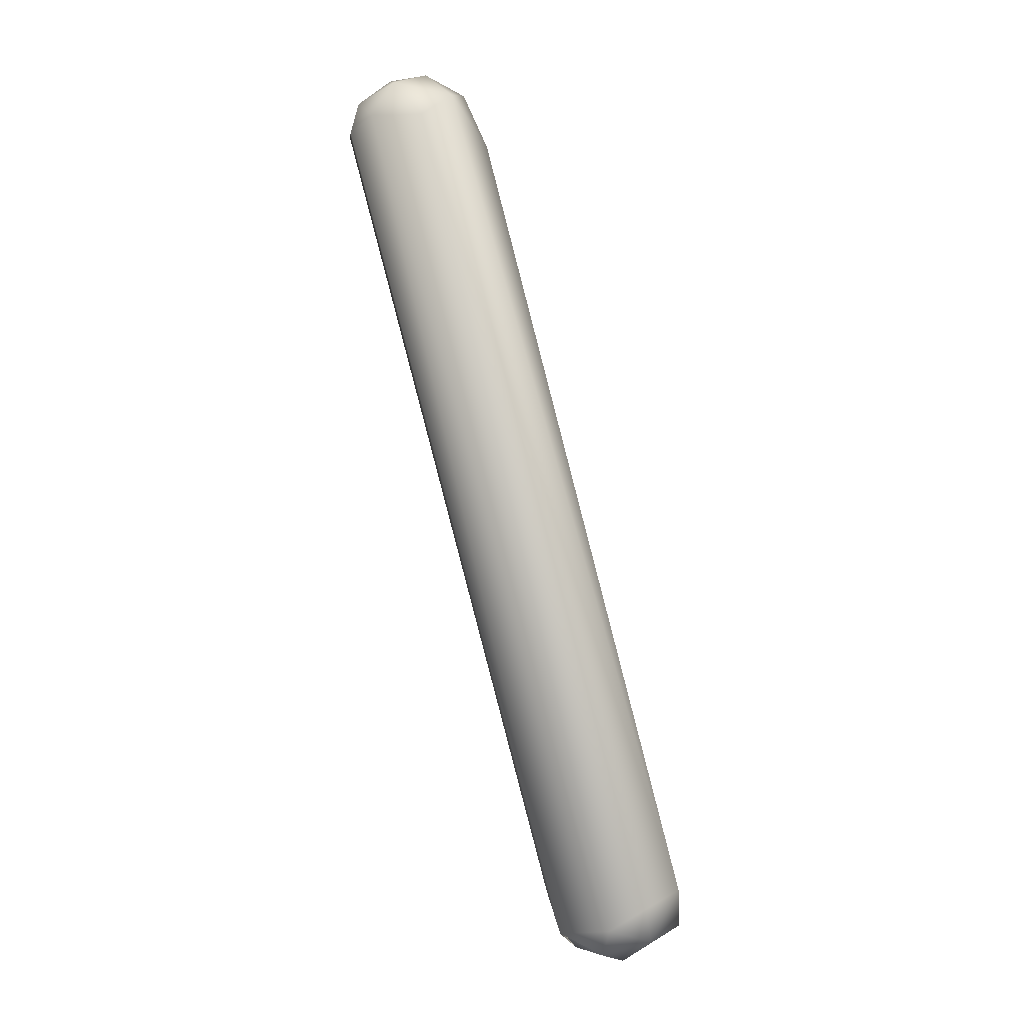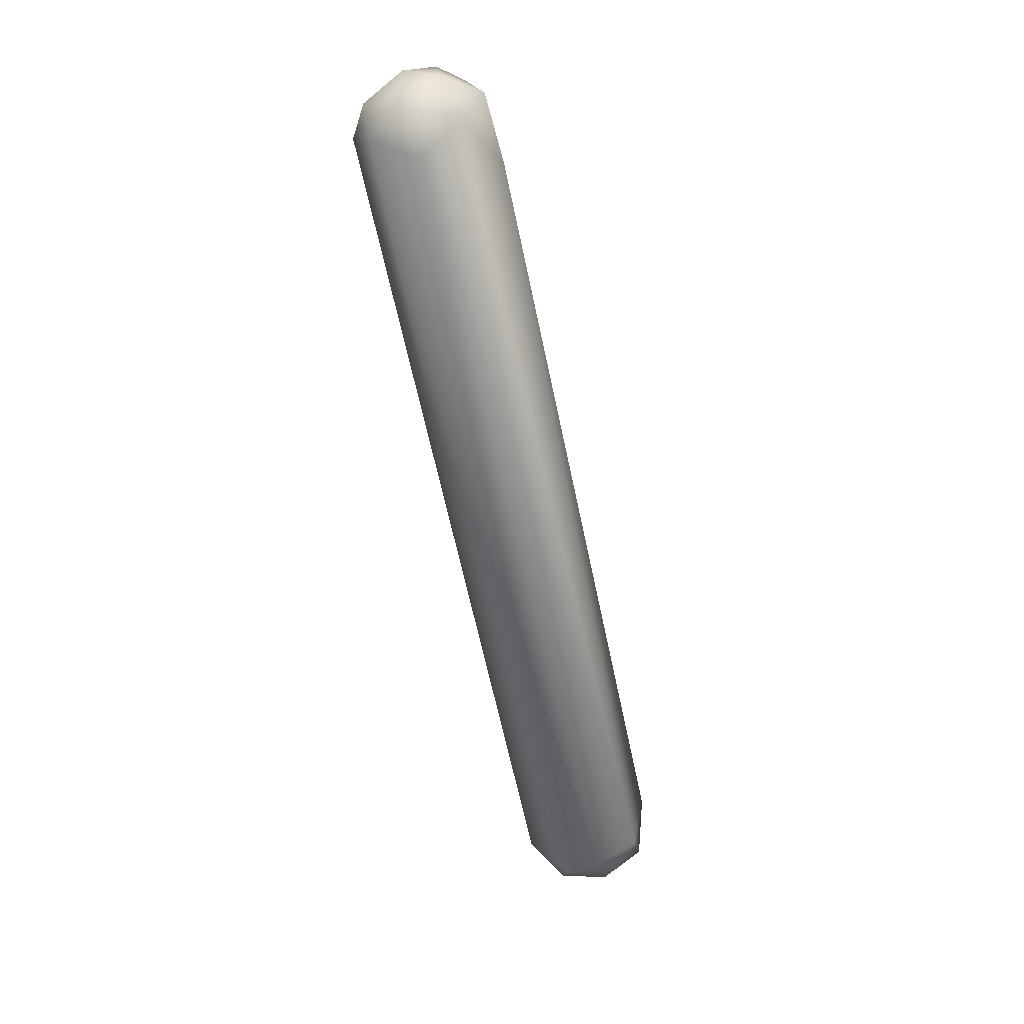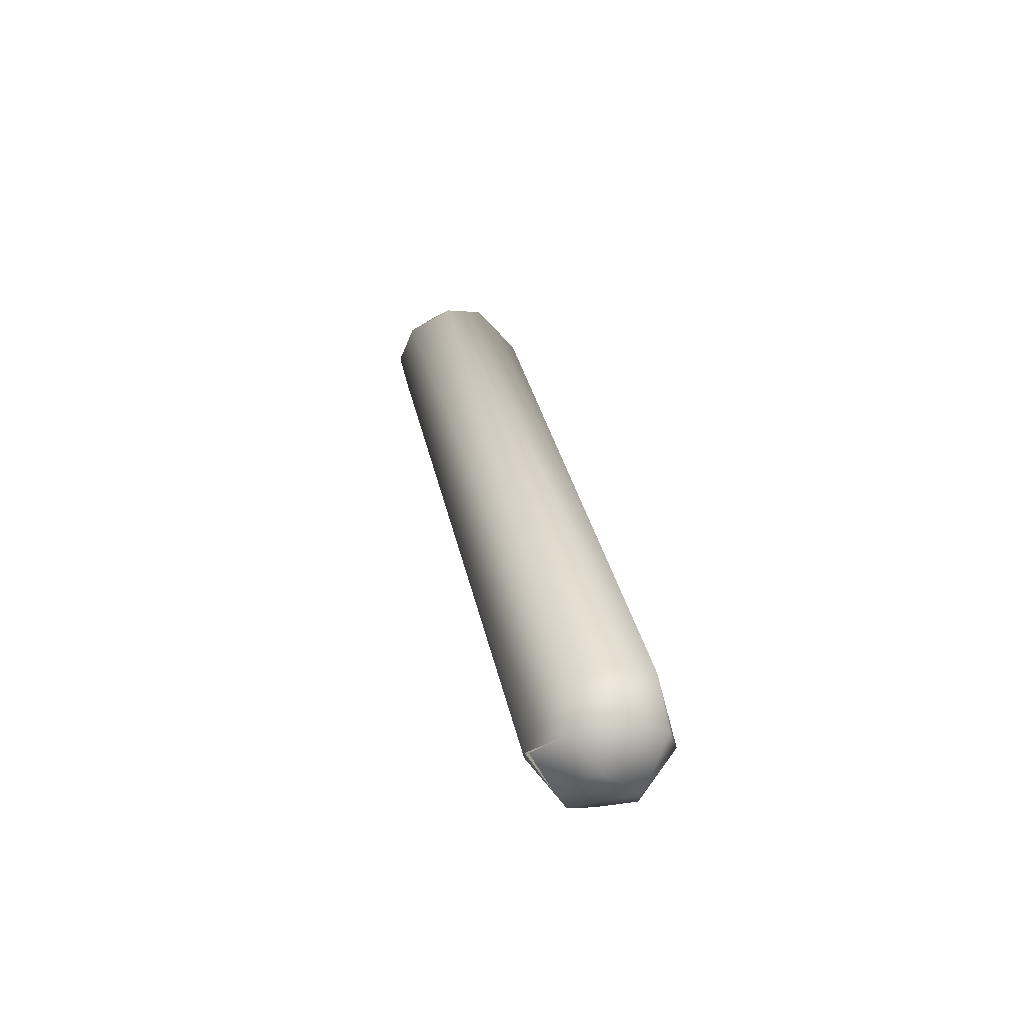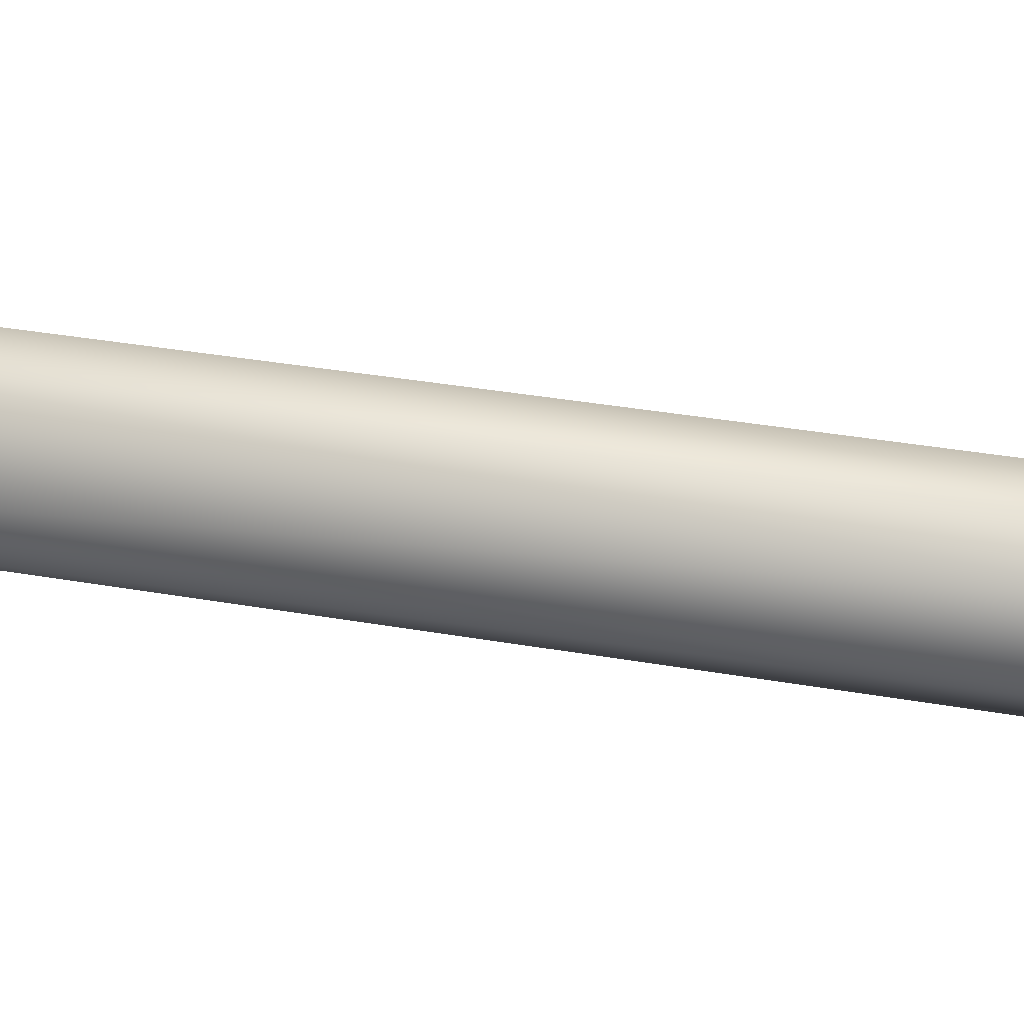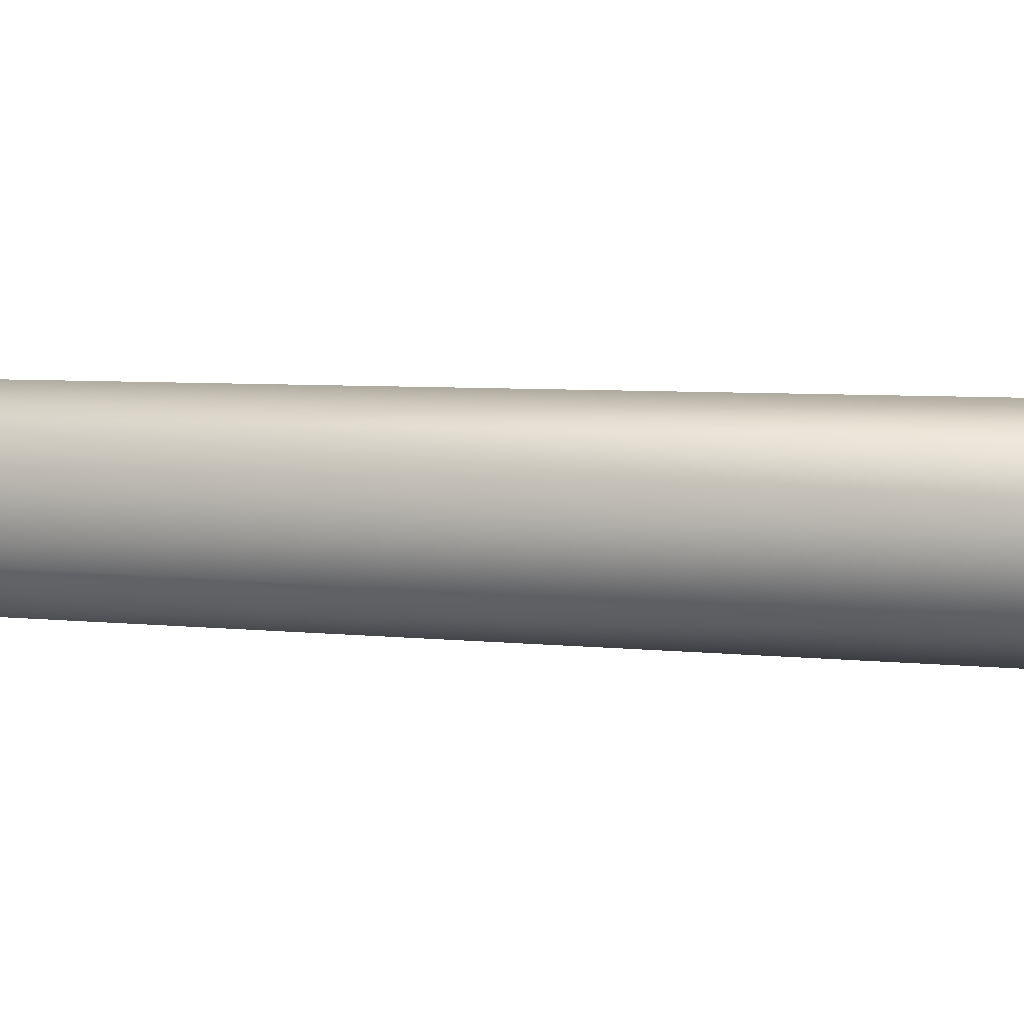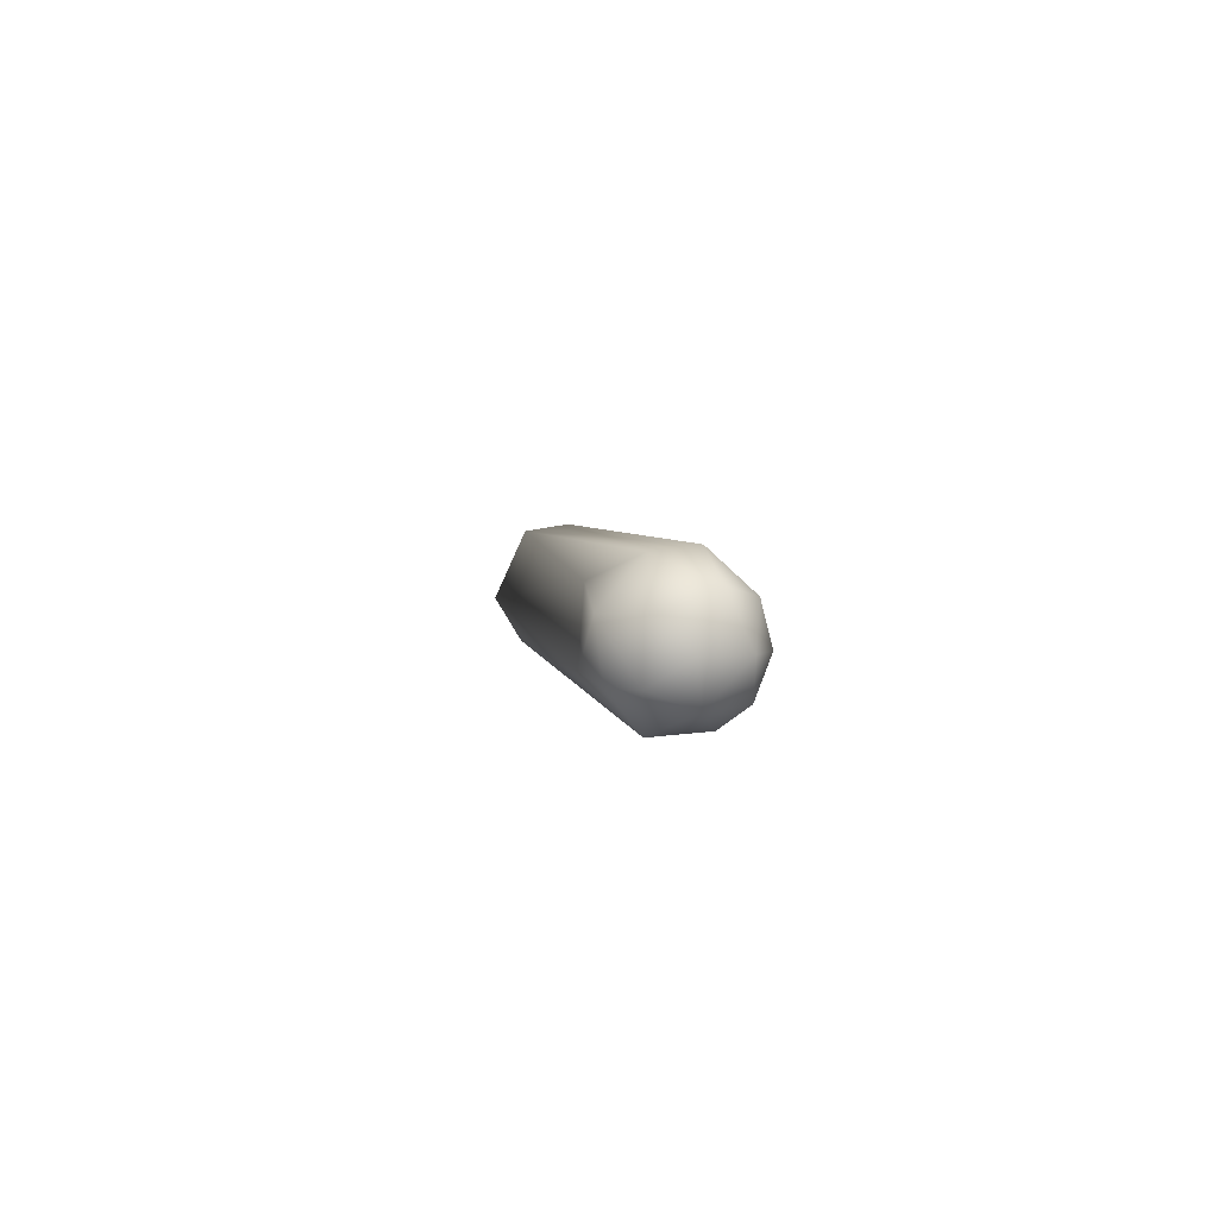
<metadata>
{"format":"obj","ext":"obj","renderer":"f3d","projection":"perspective","resolution":1024,"background":"white","views":[{"elev":11.2,"azim":14.4,"up":"+Y"},{"elev":45.6,"azim":26.4,"up":"+Y"},{"elev":-44.8,"azim":31.8,"up":"+Y"},{"elev":-13.9,"azim":114.9,"up":"+Z"},{"elev":-22.8,"azim":127.0,"up":"+Z"},{"elev":73.5,"azim":-137.9,"up":"+Y"}]}
</metadata>
<code>
o FJ1970.obj_grp1.791
v 0.2376 -0.4624 6.327
v 0.2384 -0.4622 6.324
v 0.2343 -0.462 6.327
v 0.2336 -0.4613 6.324
v 0.2369 -0.4607 6.322
v 0.2367 -0.4611 6.33
v 0.2411 -0.4601 6.326
v 0.2398 -0.4601 6.329
v 0.2399 -0.4586 6.323
v 0.2345 -0.4606 6.323
v 0.2395 -0.4575 6.33
v 0.2373 -0.459 6.331
v 0.2338 -0.4603 6.329
v 0.2336 -0.4603 6.329
v 0.232 -0.4584 6.326
v 0.2157 -0.4083 6.317
v 0.2163 -0.4092 6.316
v 0.2412 -0.457 6.327
v 0.2254 -0.409 6.317
v 0.2185 -0.4093 6.313
v 0.2225 -0.408 6.313
v 0.2167 -0.408 6.32
v 0.2221 -0.4068 6.321
v 0.2235 -0.4056 6.319
v 0.2186 -0.4069 6.321
v 0.2233 -0.4056 6.315
v 0.2209 -0.4065 6.313
v 0.2198 -0.4047 6.32
v 0.2169 -0.4061 6.319
v 0.217 -0.4066 6.315
v 0.2185 -0.4046 6.317
v 0.221 -0.4042 6.317
v 0.2194 -0.4055 6.314
f 1 3 2
f 2 4 5
f 1 6 3
f 4 2 3
f 2 7 1
f 7 8 1
f 2 9 7
f 5 9 2
f 8 6 1
f 8 12 6
f 8 11 12
f 13 3 6
f 12 14 6
f 3 14 15
f 4 3 15
f 14 16 15
f 5 4 10
f 17 4 15
f 10 4 17
f 18 7 9
f 7 18 8
f 11 8 18
f 18 9 19
f 20 5 10
f 14 22 16
f 18 23 11
f 16 17 15
f 11 23 12
f 14 12 25
f 17 20 10
f 18 19 24
f 9 5 21
f 5 20 21
f 19 9 21
f 19 21 26
f 23 25 12
f 14 25 22
f 23 28 25
f 22 29 16
f 30 16 29
f 29 31 30
f 24 23 18
f 24 19 26
f 28 23 24
f 28 24 32
f 26 21 27
f 26 27 33
f 30 31 33
f 32 24 26
f 26 33 32
f 31 32 33
f 27 21 20
f 33 27 20
f 16 30 17
f 30 20 17
f 30 33 20
f 22 25 29
f 25 28 29
f 29 28 31
f 28 32 31

</code>
